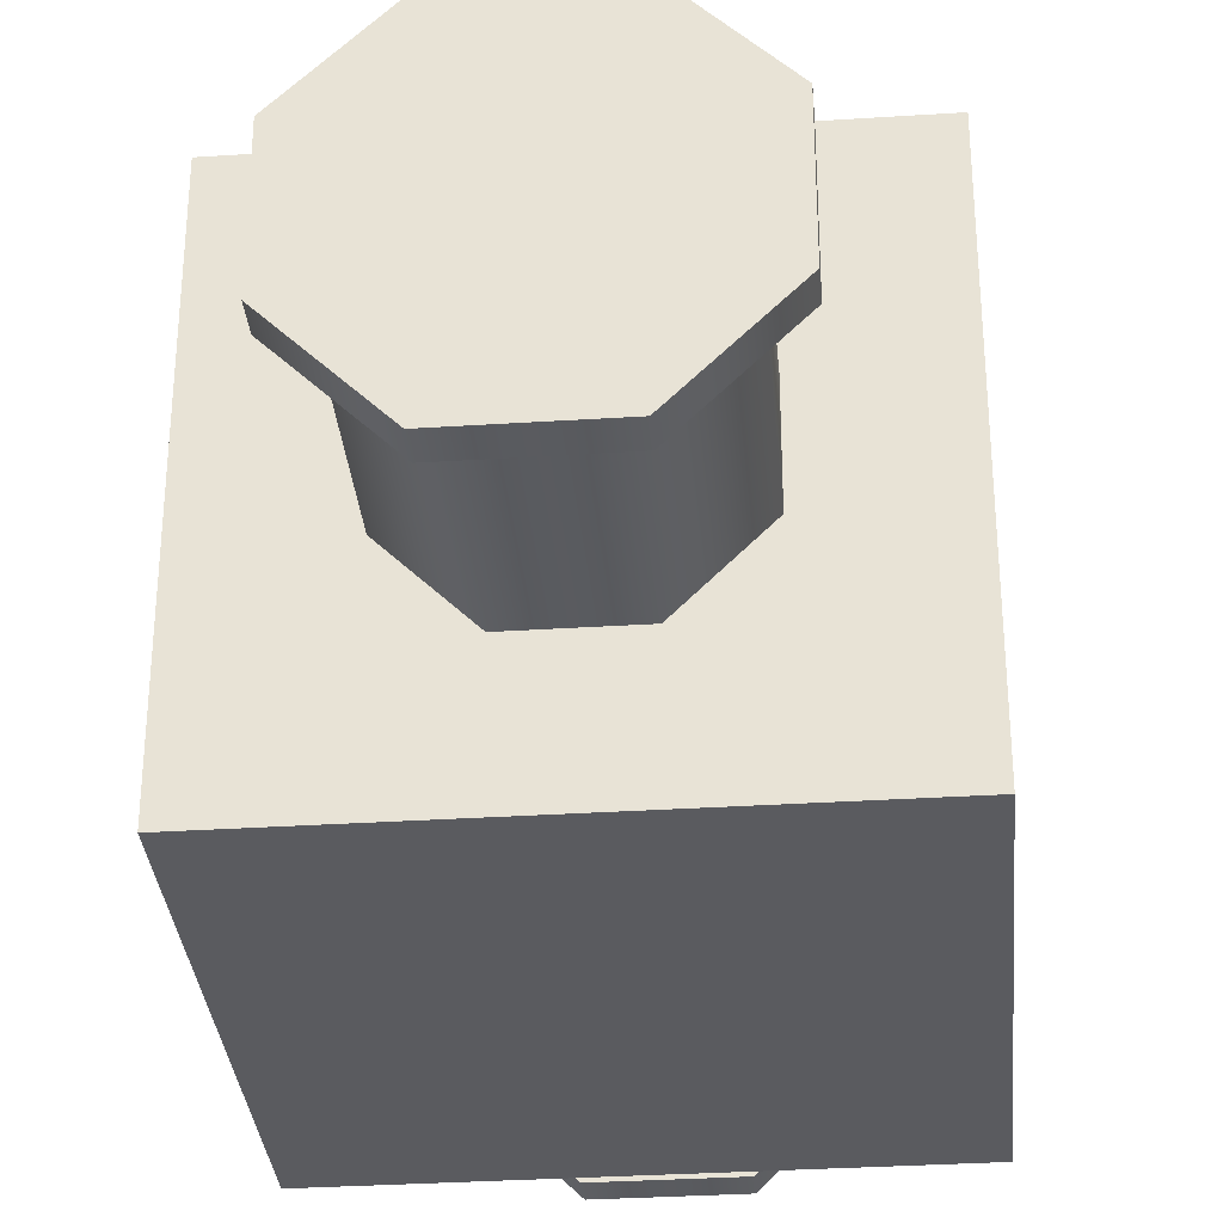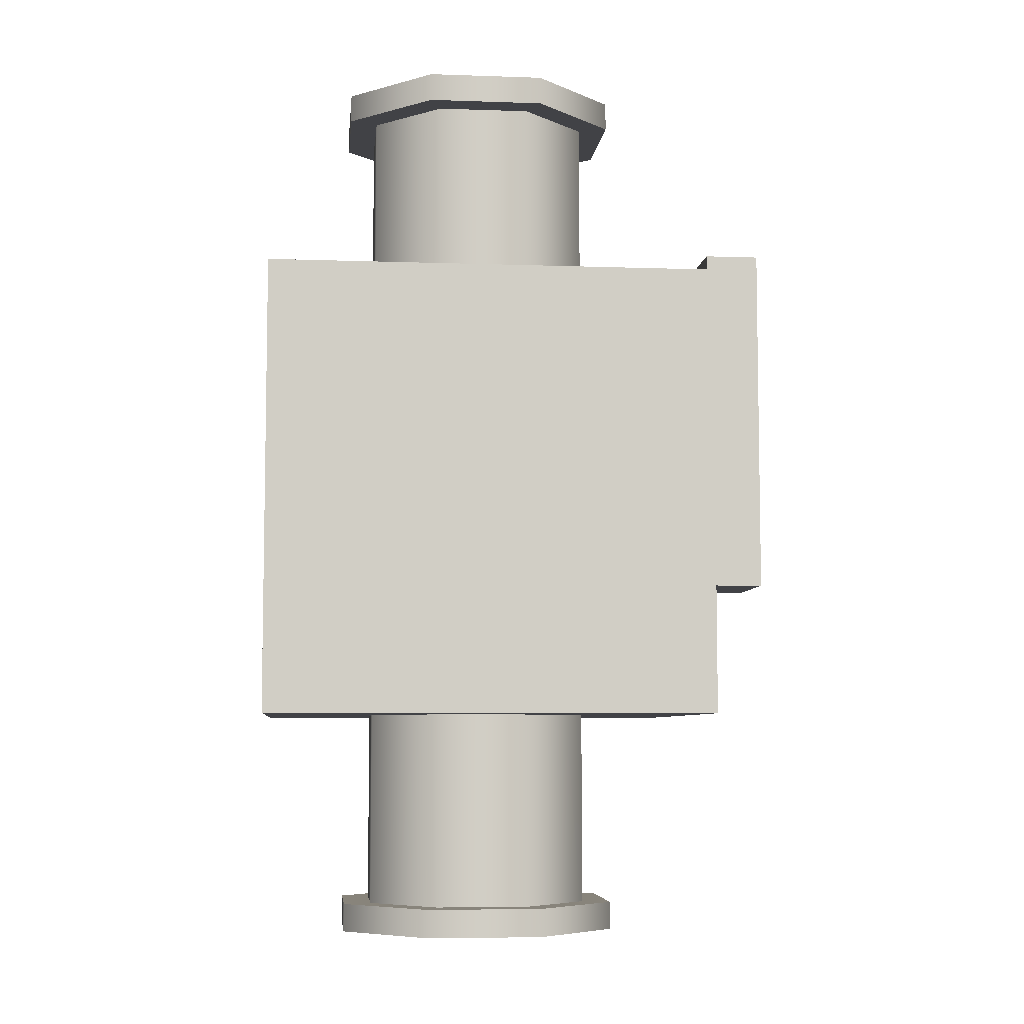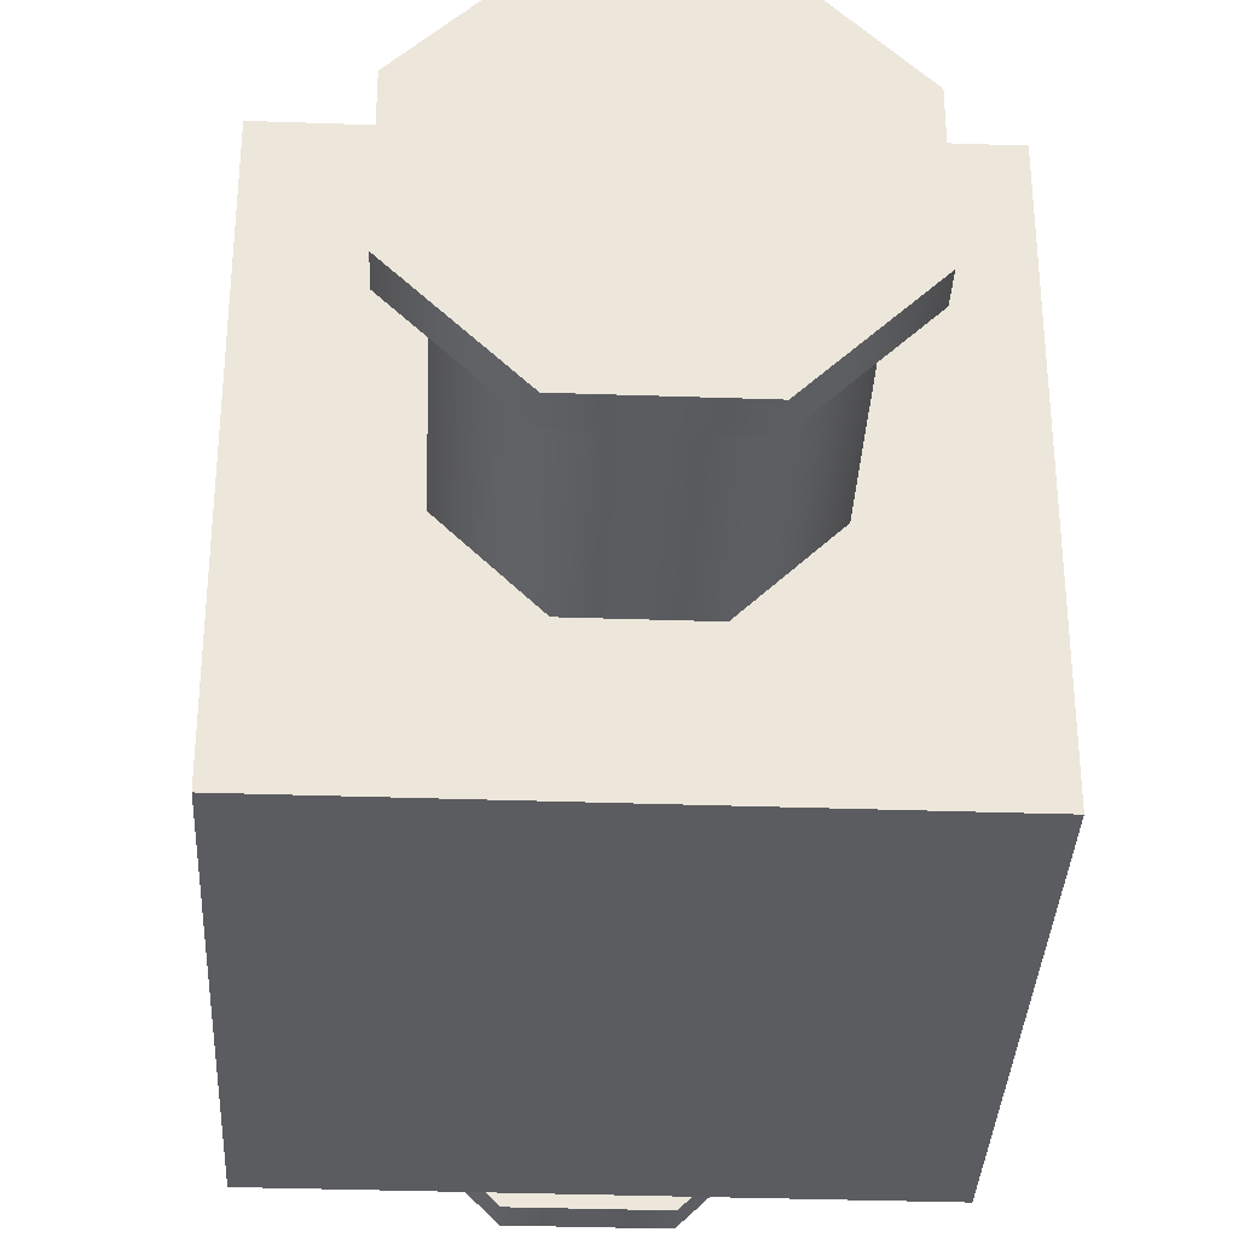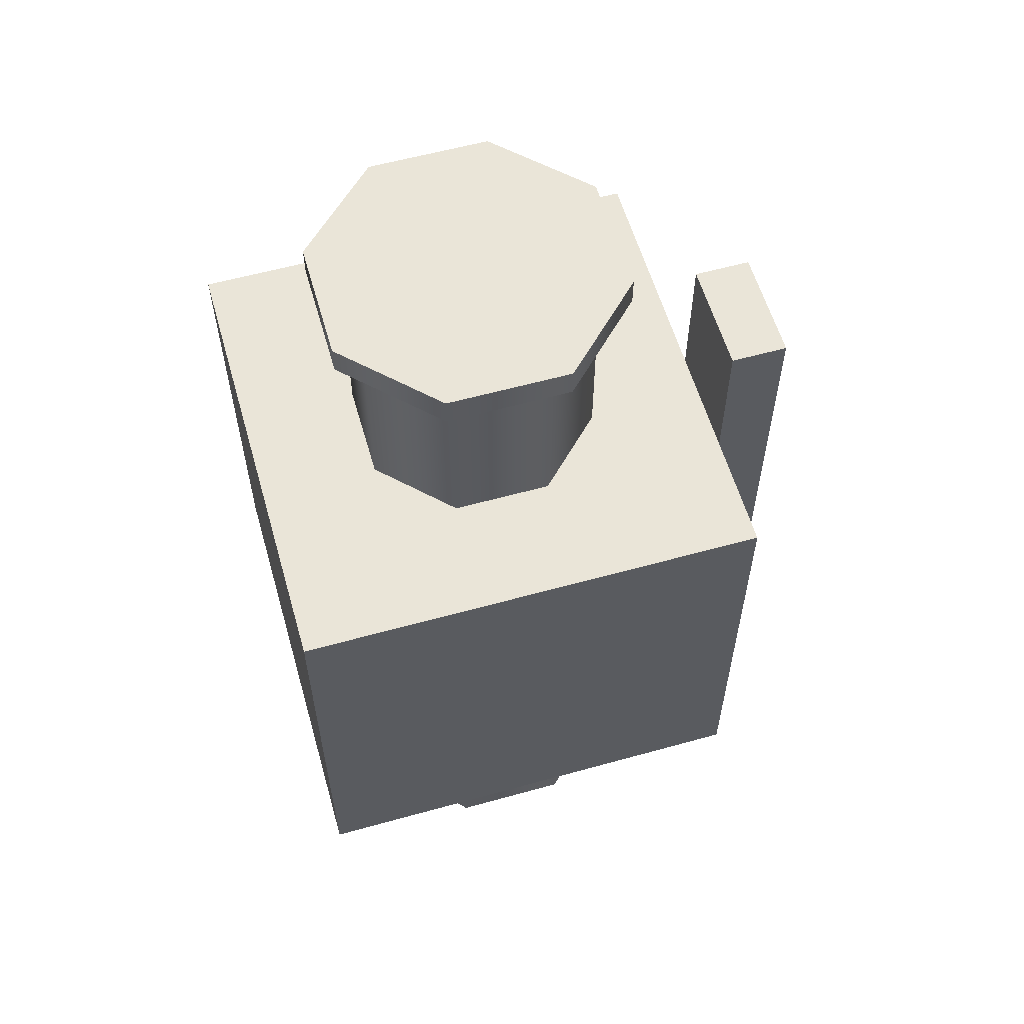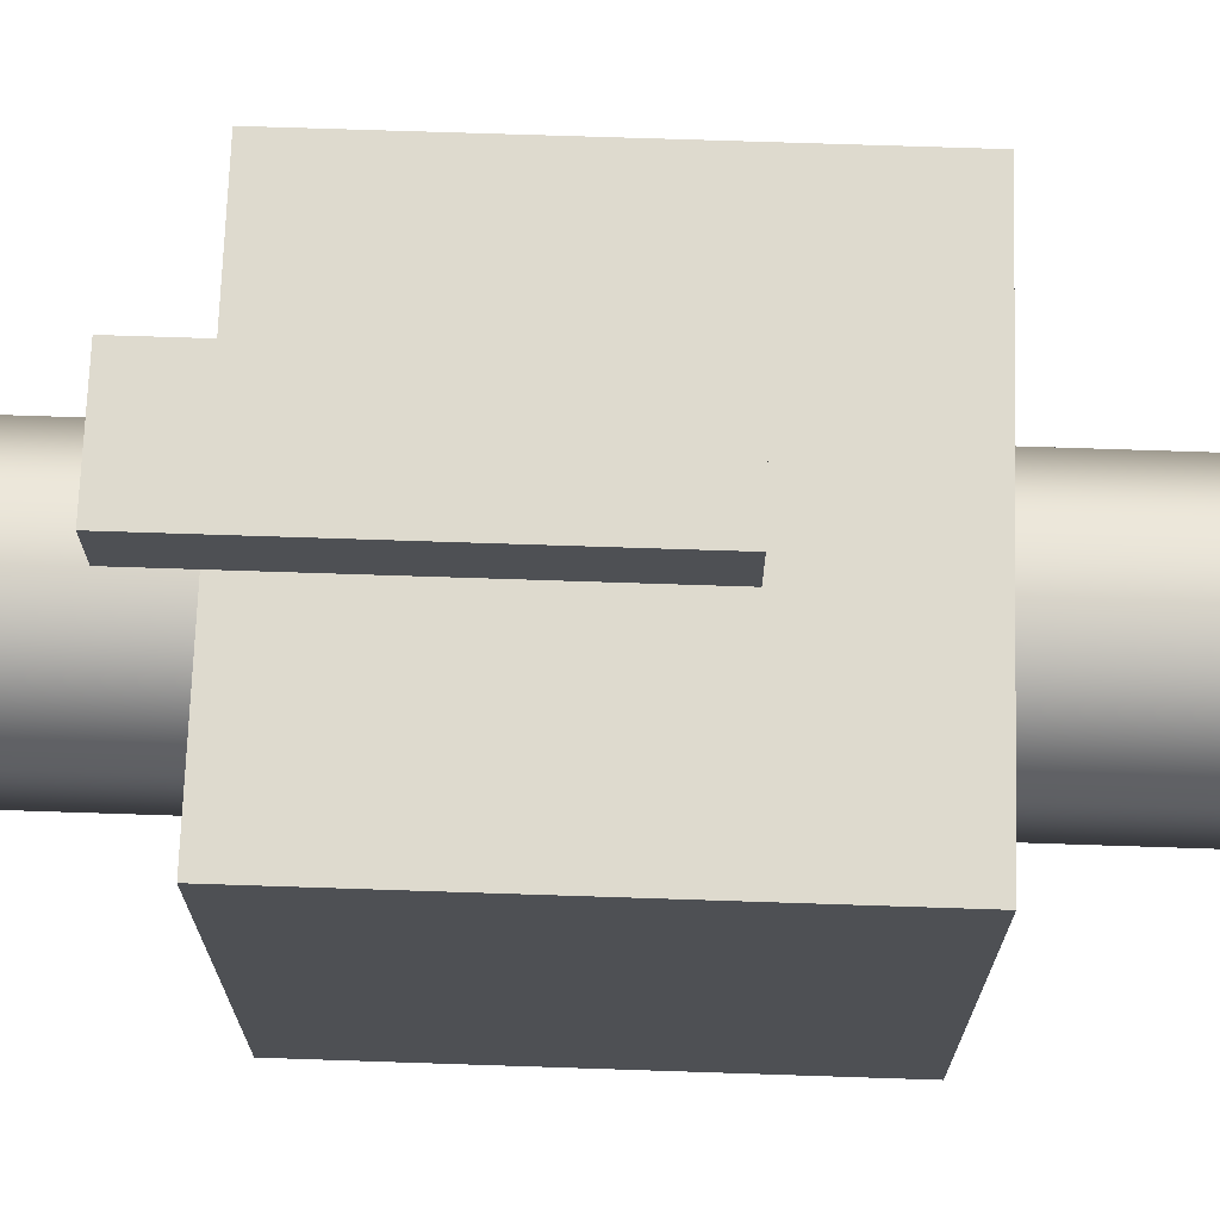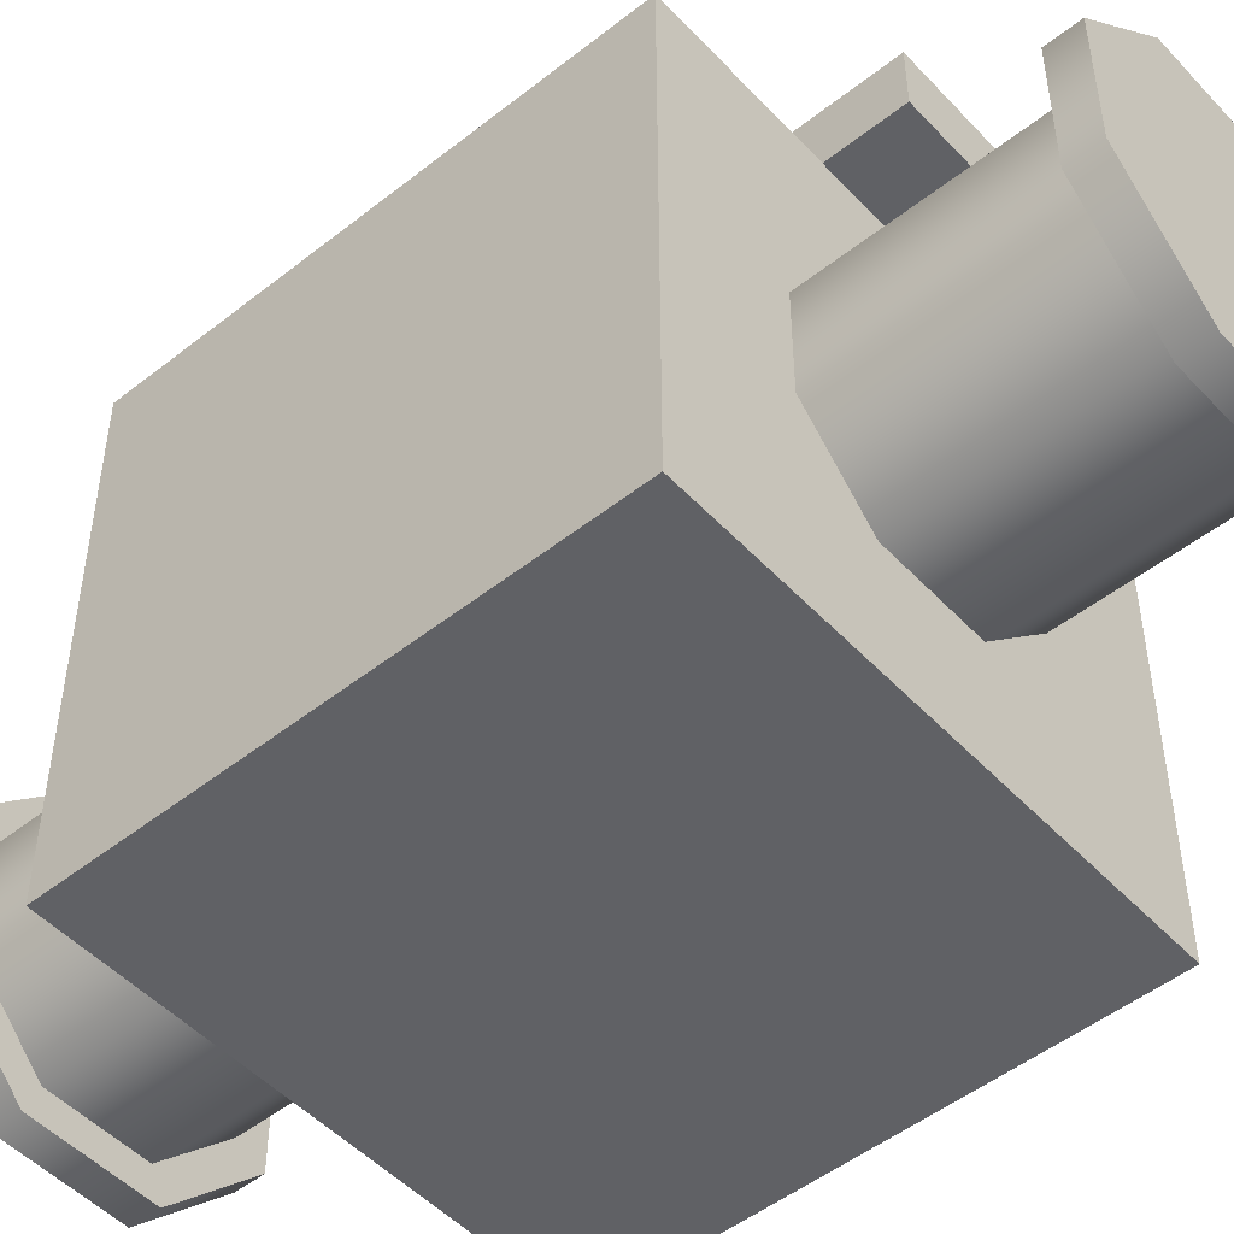
<metadata>
{"format":"obj","ext":"obj","renderer":"f3d","projection":"perspective","resolution":1024,"background":"white","views":[{"elev":-32.8,"azim":5.1,"up":"+Y"},{"elev":-6.6,"azim":84.2,"up":"+Z"},{"elev":-34.5,"azim":-2.7,"up":"+Y"},{"elev":58.7,"azim":74.0,"up":"+Z"},{"elev":71.1,"azim":91.9,"up":"+Y"},{"elev":-49.9,"azim":-49.0,"up":"+Y"}]}
</metadata>
<code>
o Cube.003_Cube.003_None
v -0.0625 0.3438 0.3125
v -0.0625 0.3438 -0.09375
v -0.0625 0.2812 -0.09375
v -0.0625 0.2812 0.3125
v 0.0625 0.3438 -0.09375
v 0.0625 0.2812 -0.09375
v 0.0625 0.3438 0.3125
v 0.0625 0.2812 0.3125
v 0.03125 0.2812 0.03125
v -0.03125 0.2812 0.03125
v -0.03125 0.25 0.03125
v 0.03125 0.25 0.03125
v -0.03125 0.2812 -0.03125
v -0.03125 0.25 -0.03125
v 0.03125 0.2812 -0.03125
v 0.03125 0.25 -0.03125
v 0.25 0.25 0.25
v -0.25 0.25 0.25
v -0.25 -0.25 0.25
v 0.25 -0.25 0.25
v -0.25 0.25 -0.25
v -0.25 -0.25 -0.25
v 0.25 0.25 -0.25
v 0.25 -0.25 -0.25
v -0.1562 -0.06472 0.5
v -0.1562 -0.06472 0.4688
v -0.06472 -0.1562 0.5
v -0.06472 -0.1562 0.4688
v 0.06472 -0.1562 0.5
v 0.06472 -0.1562 0.4688
v 0.1562 -0.06472 0.5
v 0.1562 -0.06472 0.4688
v 0.1562 0.06472 0.5
v 0.1562 0.06472 0.4688
v 0.06472 0.1562 0.5
v 0.06472 0.1562 0.4688
v -0.06472 0.1562 0.5
v -0.06472 0.1562 0.4688
v -0.1562 0.06472 0.5
v -0.1562 0.06472 0.4688
v -0.125 -0.05178 0.4688
v -0.125 -0.05178 -0.4688
v -0.05178 -0.125 0.4688
v -0.05178 -0.125 -0.4688
v 0.05178 -0.125 0.4688
v 0.05178 -0.125 -0.4688
v 0.125 -0.05178 0.4688
v 0.125 -0.05178 -0.4688
v 0.125 0.05178 0.4688
v 0.125 0.05178 -0.4688
v 0.05178 0.125 0.4688
v 0.05178 0.125 -0.4688
v -0.05178 0.125 0.4688
v -0.05178 0.125 -0.4688
v -0.125 0.05178 0.4688
v -0.125 0.05178 -0.4688
v -0.1562 -0.06472 -0.4688
v -0.1562 -0.06472 -0.5
v -0.06472 -0.1562 -0.4688
v -0.06472 -0.1562 -0.5
v 0.06472 -0.1562 -0.4688
v 0.06472 -0.1562 -0.5
v 0.1562 -0.06472 -0.4688
v 0.1562 -0.06472 -0.5
v 0.1562 0.06472 -0.4688
v 0.1562 0.06472 -0.5
v 0.06472 0.1562 -0.4688
v 0.06472 0.1562 -0.5
v -0.06472 0.1562 -0.4688
v -0.06472 0.1562 -0.5
v -0.1562 0.06472 -0.4688
v -0.1562 0.06472 -0.5
g Cube.003_Cube.003_None_Cube.003_Cube.003_None_None
f 1 2 3 4
f 2 5 6 3
f 5 7 8 6
f 7 1 4 8
f 4 3 6 8
f 7 5 2 1
f 9 10 11 12
f 10 13 14 11
f 13 15 16 14
f 15 9 12 16
f 17 18 19 20
f 18 21 22 19
f 21 23 24 22
f 23 17 20 24
f 20 19 22 24
f 23 21 18 17
f 28 26 40 38 36 34 32 30
f 25 27 29 31 33 35 37 39
f 60 58 72 70 68 66 64 62
f 57 59 61 63 65 67 69 71
f 25 26 28 27
f 27 28 30 29
f 29 30 32 31
f 31 32 34 33
f 33 34 36 35
f 35 36 38 37
f 37 38 40 39
f 39 40 26 25
f 59 60 62 61
f 57 58 60 59
f 61 62 64 63
f 63 64 66 65
f 65 66 68 67
f 67 68 70 69
f 69 70 72 71
f 71 72 58 57
f 54 56 55 53
f 50 52 51 49
f 48 47 45 46
f 54 53 51 52
f 43 41 42 44
f 45 43 44 46
f 48 50 49 47
f 41 55 56 42

</code>
